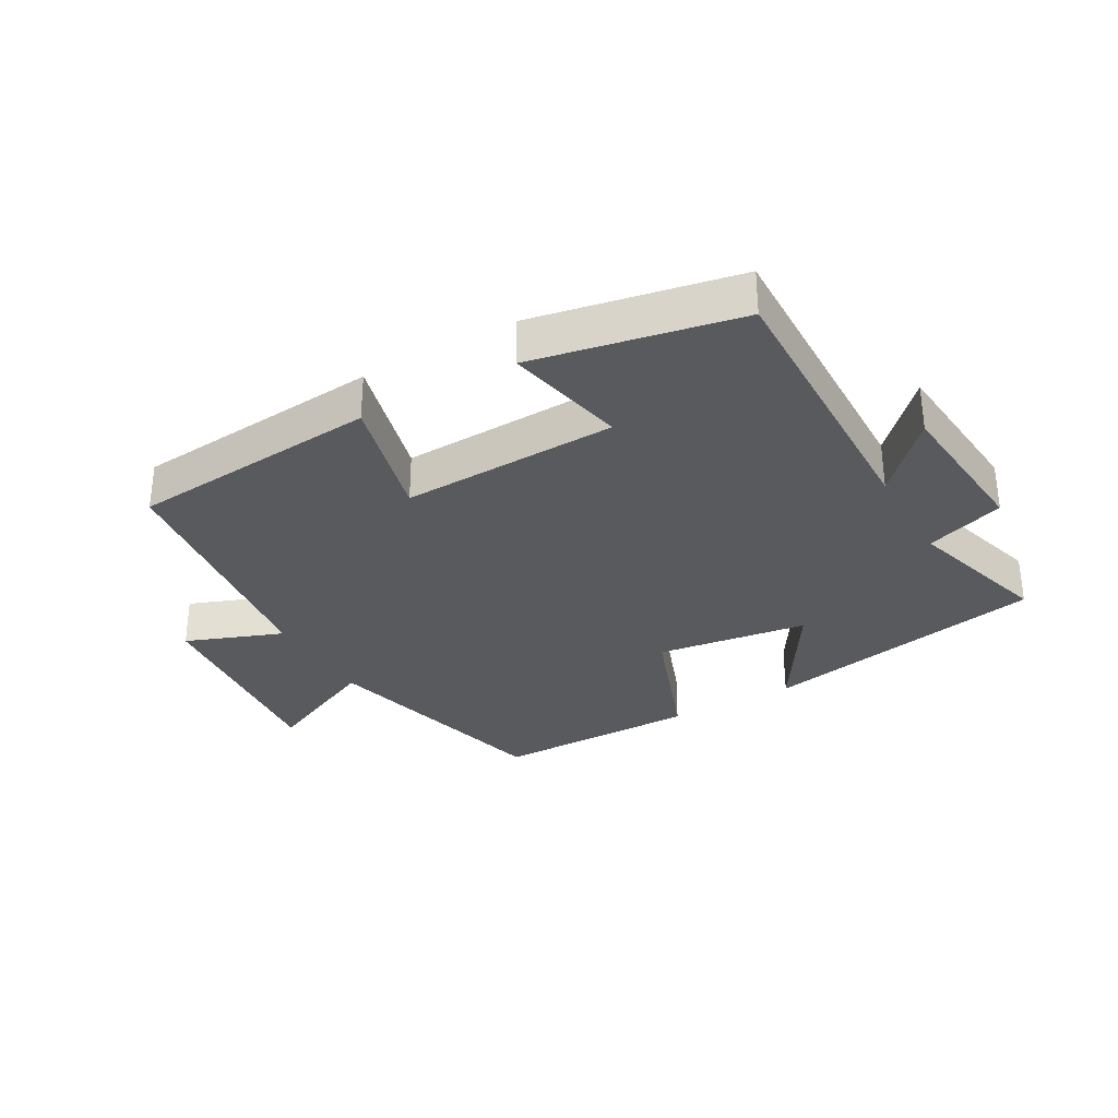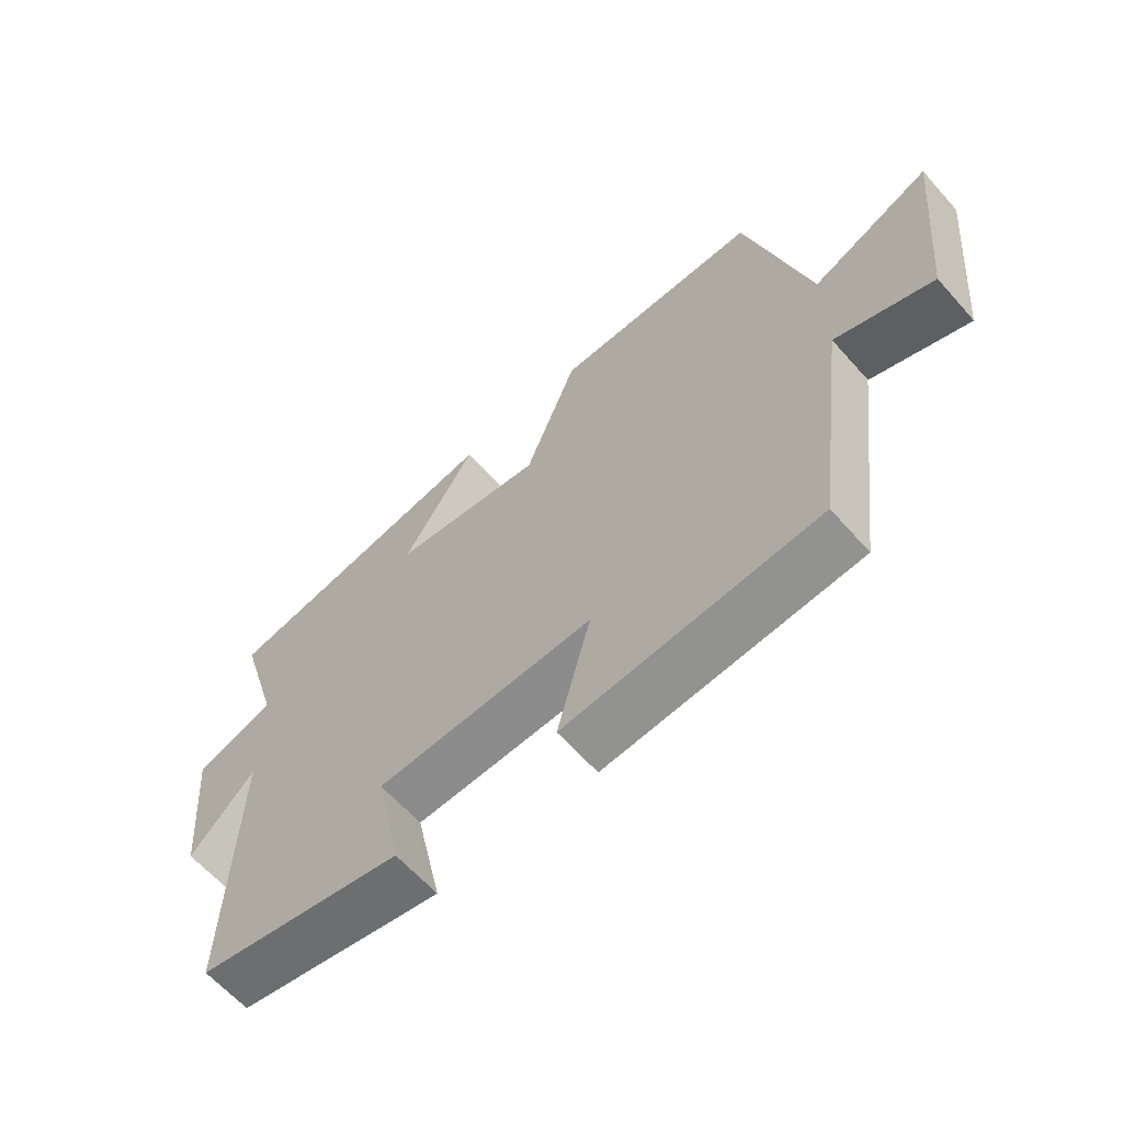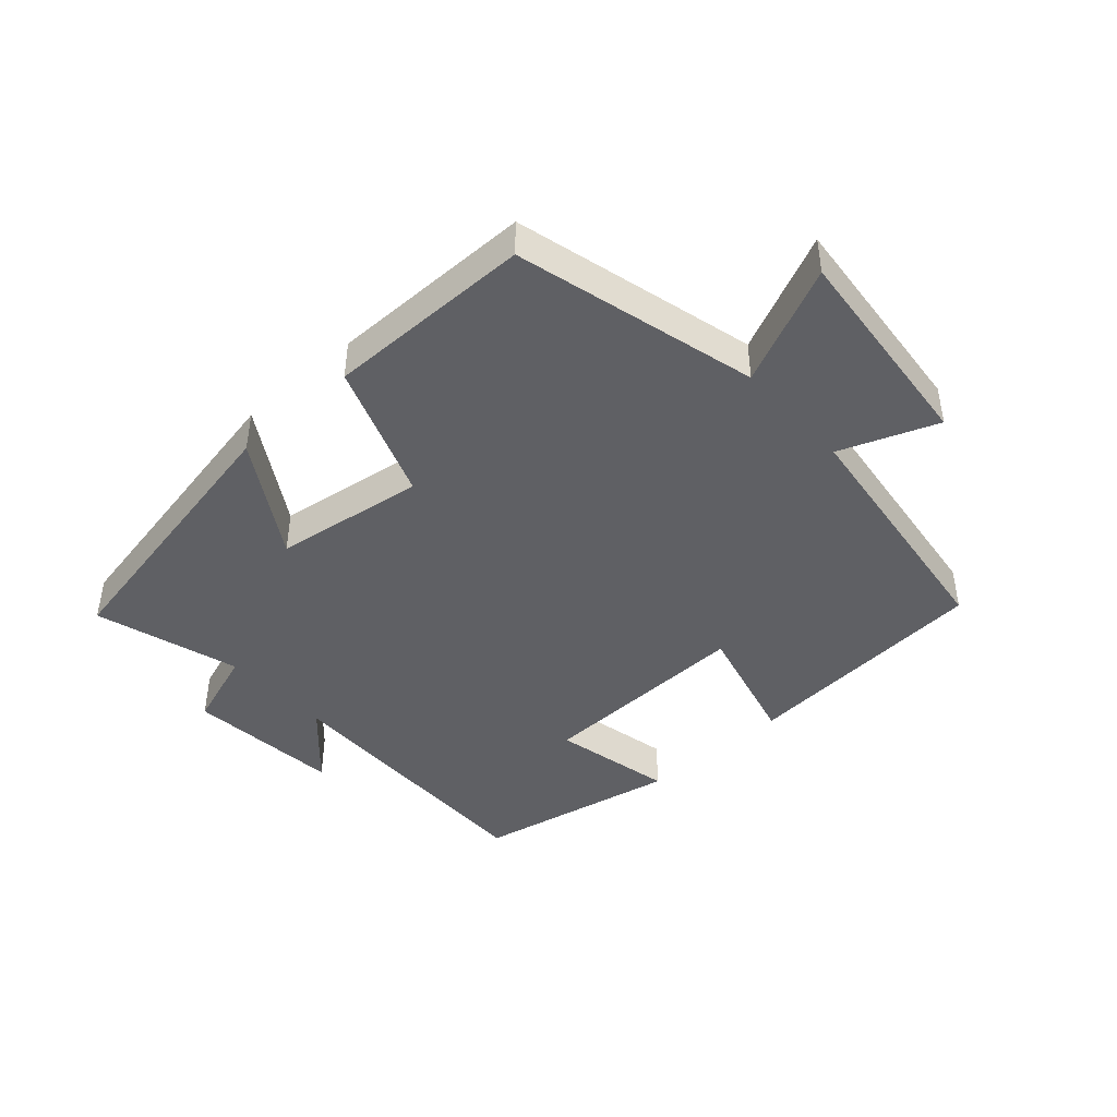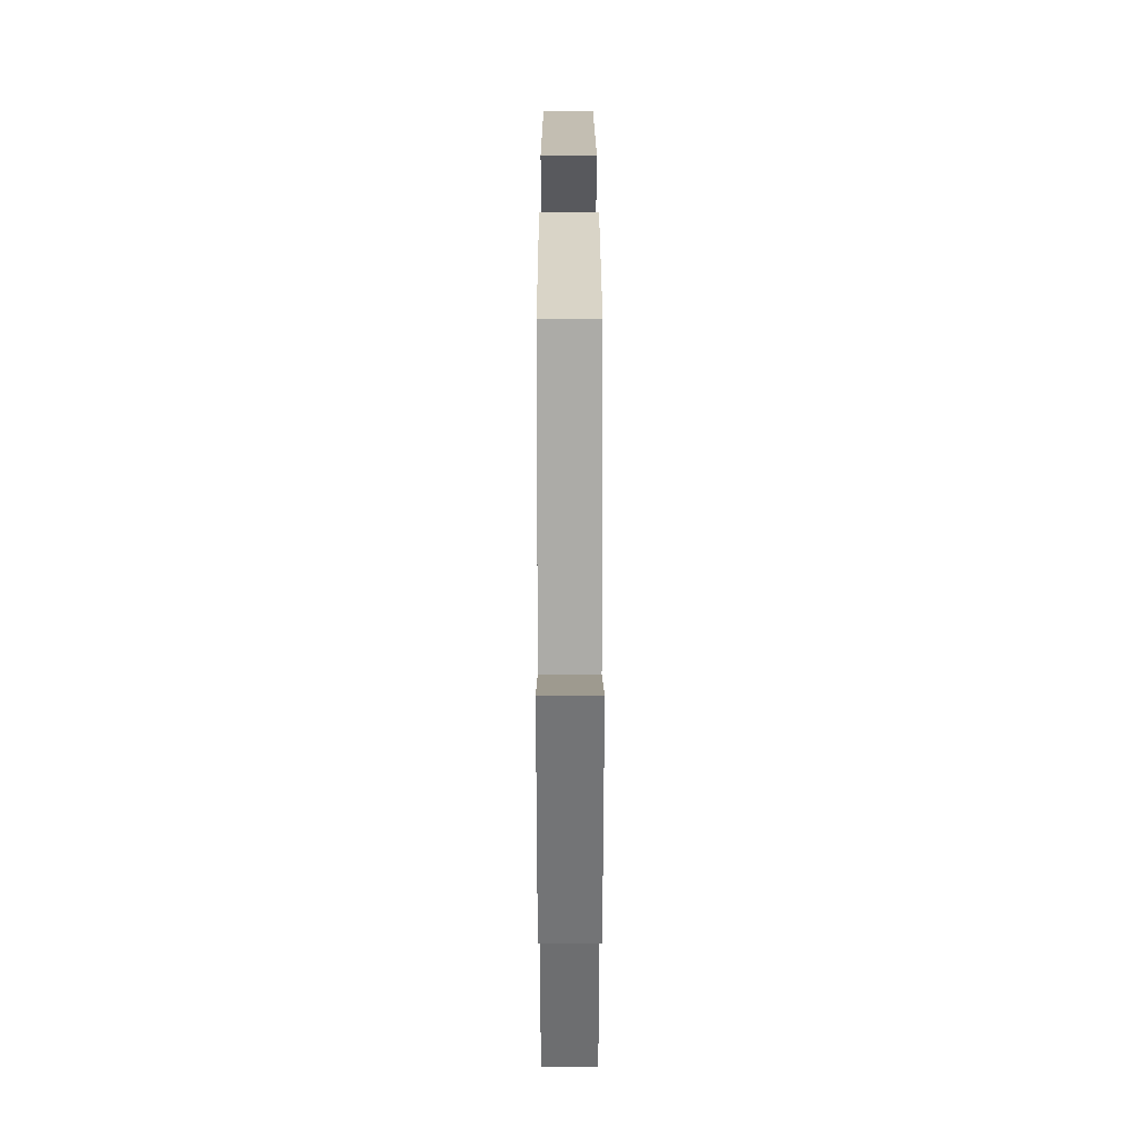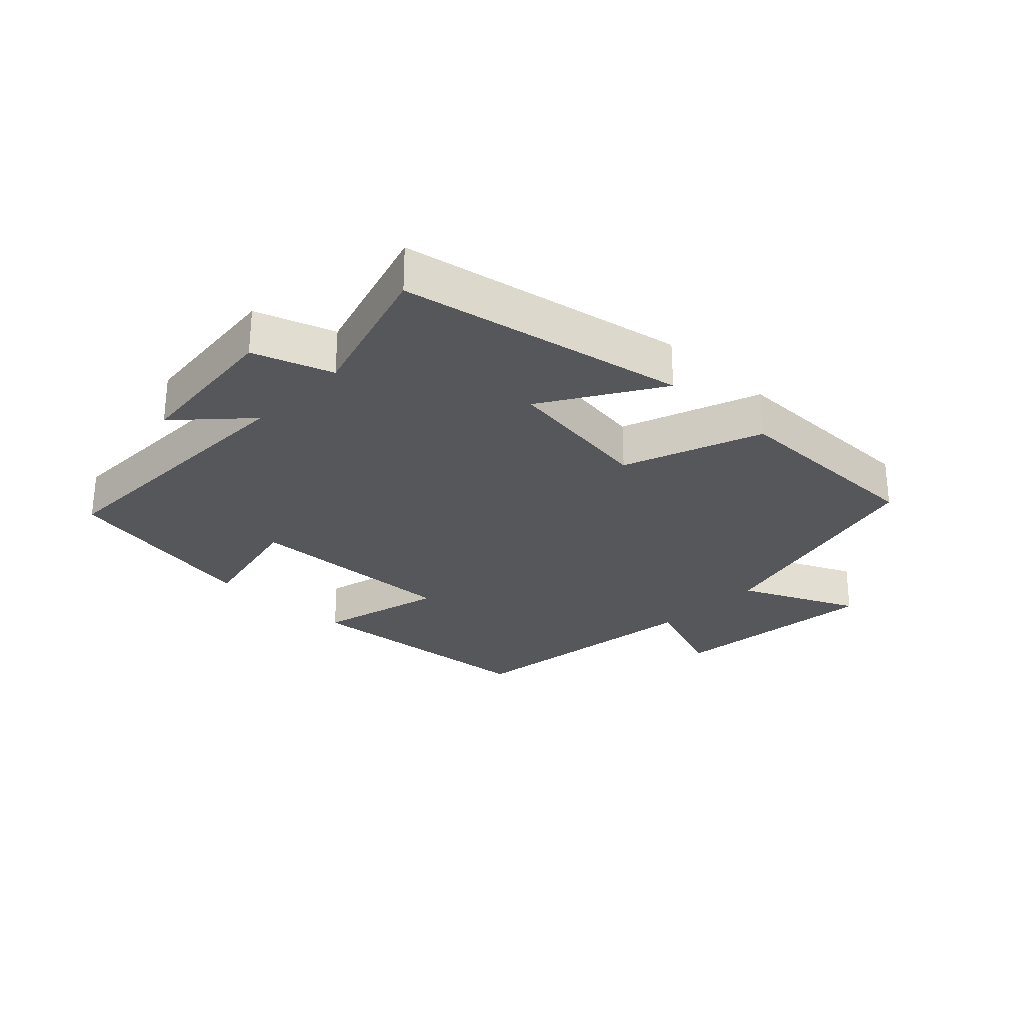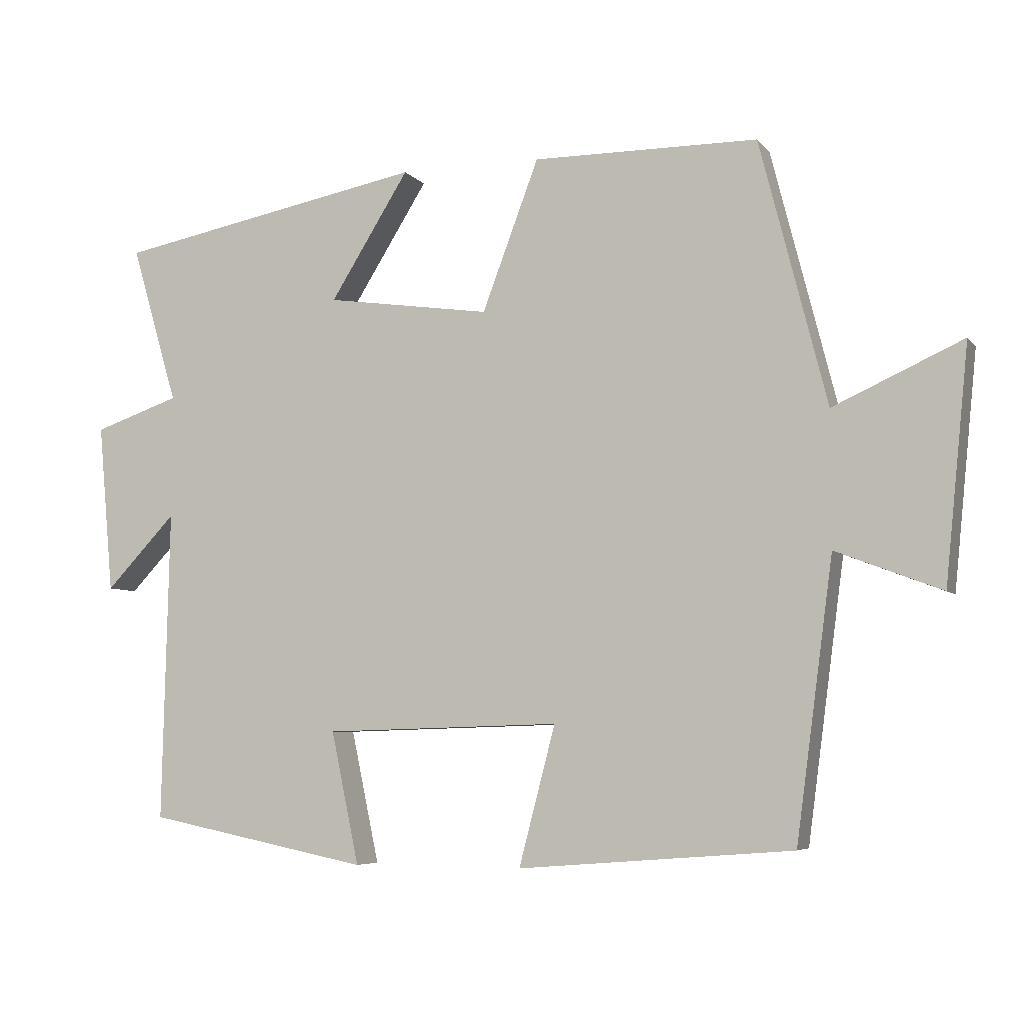
<metadata>
{"format":"obj","ext":"obj","renderer":"f3d","projection":"perspective","resolution":1024,"background":"white","views":[{"elev":-31.7,"azim":-150.2,"up":"+Y"},{"elev":-63.0,"azim":41.6,"up":"+Z"},{"elev":-43.3,"azim":42.1,"up":"+Y"},{"elev":28.1,"azim":89.9,"up":"+Z"},{"elev":-27.4,"azim":-43.7,"up":"+Y"},{"elev":-5.9,"azim":20.6,"up":"+Z"}]}
</metadata>
<code>
v 0.404 0.07 0.498
v 0.5 0.07 0.12
v 0.685 0.07 0.204
v 0.651 0.07 -0.13
v 0.5 0.07 -0.072
v 0.447 0.07 -0.469
v 0.055 0.07 -0.5
v 0.107 0.07 -0.301
v -0.231 0.07 -0.311
v -0.191 0.07 -0.5
v -0.51 0.07 -0.436
v -0.5 0.07 0.01
v -0.601 0.07 -0.096
v -0.623 0.07 0.146
v -0.5 0.07 0.188
v -0.567 0.07 0.415
v -0.122 0.07 0.5
v -0.235 0.07 0.319
v 0.001 0.07 0.285
v 0.082 0.07 0.5
v 0.404 0 0.498
v 0.5 0 0.12
v 0.685 0 0.204
v 0.651 0 -0.13
v 0.5 0 -0.072
v 0.447 0 -0.469
v 0.055 0 -0.5
v 0.107 0 -0.301
v -0.231 0 -0.311
v -0.191 0 -0.5
v -0.51 0 -0.436
v -0.5 0 0.01
v -0.601 0 -0.096
v -0.623 0 0.146
v -0.5 0 0.188
v -0.567 0 0.415
v -0.122 0 0.5
v -0.235 0 0.319
v 0.001 0 0.285
v 0.082 0 0.5
f 19 20 1 2
f 18 19 2
f 15 16 17 18
f 15 18 2
f 12 13 14 15
f 12 15 2
f 9 10 11 12
f 8 9 12 2
f 7 8 2
f 6 7 2
f 5 6 2
f 2 3 4 5
f 22 21 40 39
f 22 39 38
f 38 37 36 35
f 22 38 35
f 35 34 33 32
f 22 35 32
f 32 31 30 29
f 22 32 29 28
f 22 28 27
f 22 27 26
f 22 26 25
f 25 24 23 22
f 1 21 22 2
f 2 22 23 3
f 3 23 24 4
f 4 24 25 5
f 5 25 26 6
f 6 26 27 7
f 7 27 28 8
f 8 28 29 9
f 9 29 30 10
f 10 30 31 11
f 11 31 32 12
f 12 32 33 13
f 13 33 34 14
f 14 34 35 15
f 15 35 36 16
f 16 36 37 17
f 17 37 38 18
f 18 38 39 19
f 19 39 40 20
f 20 40 21 1

</code>
